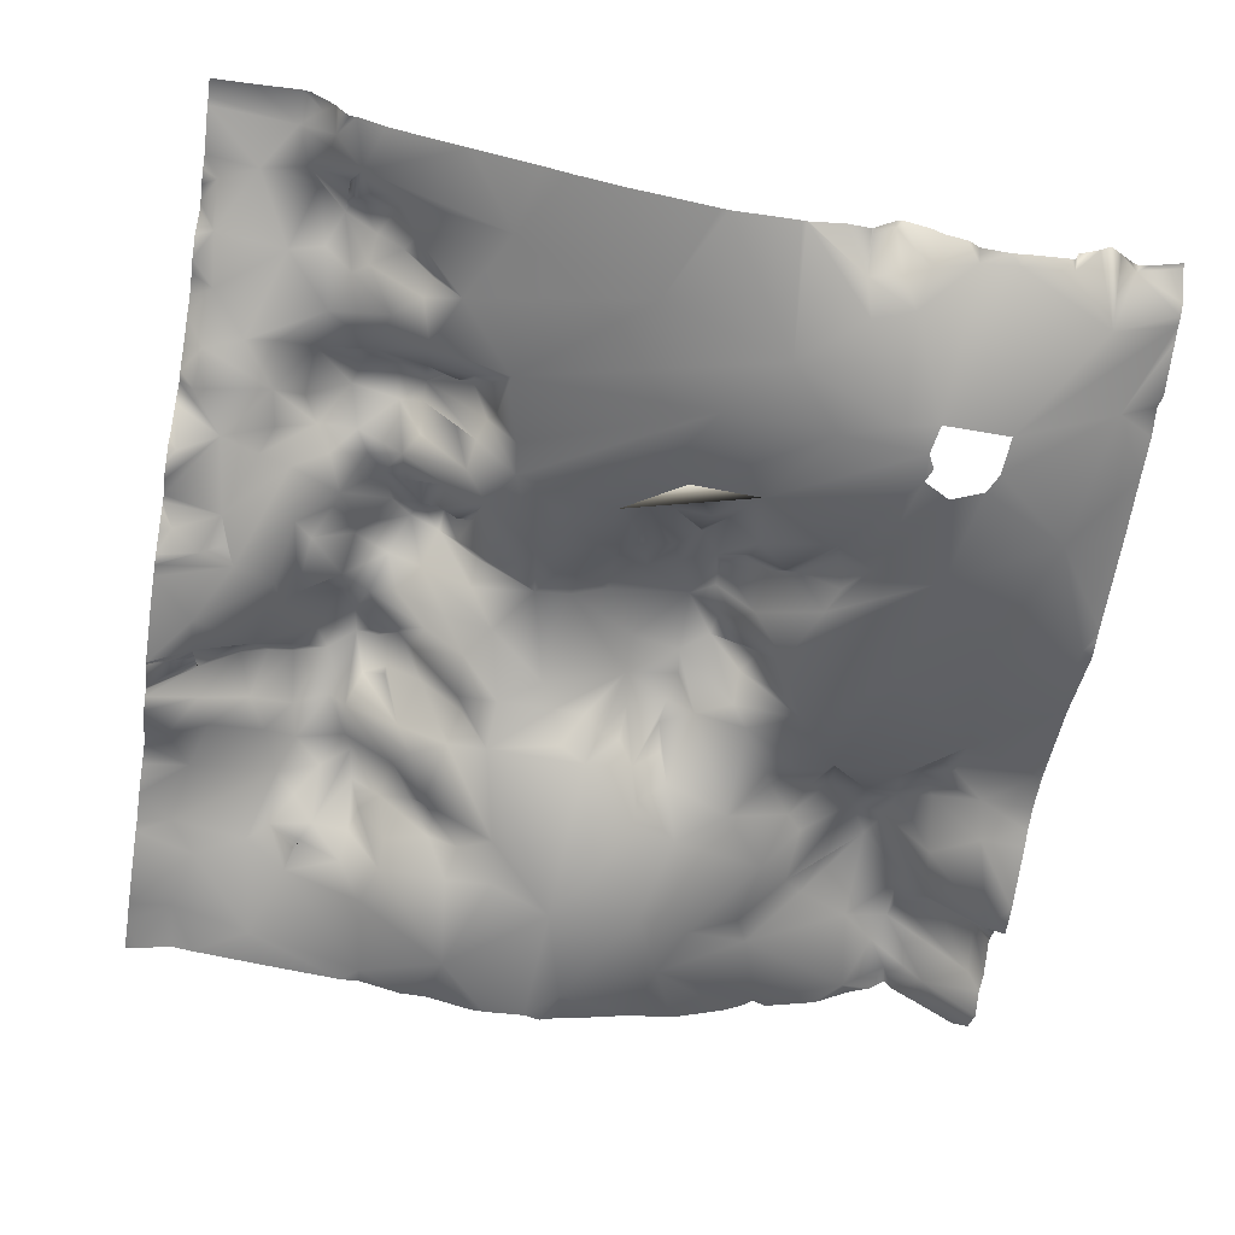
<metadata>
{"format":"obj","ext":"obj","renderer":"f3d","projection":"perspective","resolution":1024,"background":"white","views":[{"elev":-62.3,"azim":171.2,"up":"+Y"}]}
</metadata>
<code>
o lod_2_033_Cube.033
v -1121 36.29 361.9
v -1107 60.5 373
v -1098 58.98 357.6
v -1085 40.08 371.9
v -1044 27.19 377
v -780.5 19.07 360
v -776.6 22.86 318.3
v -787.7 20.91 333.1
v -815.1 13.19 365
v -809 28.69 326.8
v -781.9 28.81 293
v -818.7 37.37 295.9
v -818.5 28.72 317.6
v -865.8 8.338 374.5
v -827.5 20.78 335.4
v -861.6 9.194 338.4
v -901.4 -6.135 355.2
v -943.7 -7.769 322
v -917.4 -1.788 313.8
v -897.4 -0.1694 315.5
v -868.4 7.842 319.7
v -851.1 19.6 326.1
v -852.8 29.88 316.4
v -868.9 15.53 309.1
v -887.8 15.98 305.3
v -856 34.03 306.8
v -864.6 24.92 293.4
v -851.3 42.38 297.3
v -877.5 22.83 291.1
v -900.9 8.774 304.1
v -915.2 3.453 295.4
v -907.2 12.82 255.9
v -883.3 16.27 288.3
v -933.1 21.2 236.9
v -908.8 19.71 236.3
v -926.6 23.86 226.5
v -902.5 32.77 209.3
v -892 29.43 221.6
v -894.2 30.31 249.2
v -890.2 16.1 257.9
v -875.3 48.96 247.3
v -892 27 240.3
v -870.5 41.81 228.7
v -868.5 28.96 259.7
v -859.9 51.88 244.3
v -863.2 63.85 233.6
v -874.1 40.55 217.1
v -882 43.96 211.9
v -860.6 49.83 206.4
v -857.1 50.83 225.8
v -854.3 64.86 236.7
v -859.7 56.14 250.7
v -850 54.89 250.5
v -844.7 42.04 260.7
v -836.8 54.55 263.4
v -846.1 46.54 277.9
v -824.9 45.15 281.4
v -868.4 24.88 276.3
v -849.3 47.96 285.6
v -867.8 36.08 283.3
v -875.1 23.58 269.5
v -837.1 23.4 310.7
v -836.7 44.06 293.6
v -827.4 37.86 306.7
v -832.3 21.67 319.1
v -811.1 39.45 276.8
v -788.4 27.73 270.9
v -772 19.72 273.6
v -780.9 35.19 247.7
v -780.8 29.25 239.8
v -783.6 25.52 256.9
v -797.2 48.49 245.2
v -770.1 17.34 235.7
v -780.2 13.44 227.7
v -796.5 38.08 235.8
v -803.8 36.83 260
v -808.4 56.8 246.8
v -803.7 34.5 232.3
v -812.6 46.63 220
v -810 32.32 201.4
v -779.1 13.09 214
v -793 22.38 191.2
v -789 27.89 184
v -779.5 15.81 183.4
v -767.4 17.33 174.7
v -765.9 23.43 142.7
v -769.2 35.12 120.1
v -782.4 28.87 136.4
v -785.9 27.89 170.9
v -800.8 38.02 116.7
v -787.1 44.24 99.58
v -799.7 49.02 99.89
v -770.9 40.96 104.2
v -772 50.43 82.02
v -768.8 61.75 40.33
v -770 54.75 59.47
v -785.4 58.17 32.08
v -995 1.537 350.7
v -954 -5.993 364.3
v -1006 5.876 330.6
v -1035 26.37 345.4
v -1029 20.78 331
v -1034 19.29 301
v -982.4 -3.415 321.5
v -1080 42.21 334.9
v -1057 40.75 324.8
v -1068 55.67 309.2
v -1084 62.81 303.2
v -1102 53.6 320.8
v -1104 64.39 346.6
v -1106 60.45 335.2
v -1122 52.07 329
v -1111 31.11 312.1
v -1089 51.58 285.7
v -1106 25.37 285.7
v -1136 11.23 312
v -1138 30.55 348.9
v -1138 40.13 329.4
v -1125 17.61 271.6
v -1122 23.12 254.7
v -1105 39.79 265.3
v -1096 32.8 250.6
v -1110 30.38 245.8
v -1099 22.13 237.2
v -1091 46.56 271.3
v -1073 25.49 258
v -1085 21.75 247.4
v -1143 15.9 235.1
v -1110 18.52 226.8
v -1140 6.847 199.2
v -1073 -2.34 186.3
v -1059 31.48 251.2
v -1074 55.52 284
v -1042 29.08 278.3
v -1047 25.73 310.2
v -1051 40.73 292.8
v -1014 11.99 272.8
v -992.7 7.665 286.5
v -960.9 -3.073 301.6
v -1032 30.94 265.5
v -1028 23.01 255.3
v -1050 38.99 269.2
v -1055 20.87 245.8
v -1042 20.98 248.3
v -1016 25.87 236.5
v -1036 12.37 220.6
v -993 29.18 234.3
v -986.1 19.79 265.3
v -1009 28.2 227.1
v -1010 40.41 216.8
v -1025 11.47 209.4
v -1016 33.53 203.3
v -1023 6.644 191.4
v -1075 -15.74 135.3
v -1009 32.47 200.1
v -1008 13.06 174.3
v -1002 27.75 186.2
v -1034 0.7275 163.7
v -1038 -2.79 150.5
v -1023 14.47 154.3
v -1010 19.61 157.7
v -993.5 37.44 166.2
v -993.5 43.32 179.2
v -1001 30.16 157.1
v -989.6 28.86 158
v -983.2 44.39 185.3
v -976.7 38.86 167.6
v -997.2 49.77 198.3
v -995.7 48.58 205.4
v -983.4 44.37 212.5
v -984.6 42.89 223.5
v -981.5 39.08 235.1
v -979.7 36.6 244.9
v -969.7 16.05 256.9
v -964.4 34.47 237.8
v -954.2 17.47 243
v -963.2 27.05 250.8
v -949.1 8.547 254.5
v -981.8 28.73 255.3
v -974.3 12.83 271.5
v -973.4 6.29 279.4
v -809.4 64.4 36.54
v -800 52.88 62.06
v -804.7 59.37 28.71
v -820.6 60.61 45.64
v -826.9 35.08 19.07
v -822.4 41.92 25.68
v -814.4 55.53 59.43
v -826.5 50.29 66.91
v -824.2 59.62 39.3
v -821.5 47.19 30.06
v -821.9 46.16 28.2
v -841.7 47.82 36.92
v -818.9 46.49 83.06
v -833.1 45.88 61.04
v -834.6 53.57 50.29
v -846.1 51.06 54.26
v -850.9 27.82 40.25
v -858.7 26.31 52.73
v -856.6 28.97 64.8
v -859.7 37.99 59.66
v -844.3 38.75 77.76
v -871.8 22.21 60.25
v -830.7 40.08 29.55
v -843.9 30.01 26.66
v -888.3 14.34 28.37
v -861.2 27.11 83.58
v -894.8 11.76 85.66
v -840.1 43.93 95.62
v -832.3 62.46 102.7
v -815.1 52.87 101.7
v -834.1 62.05 109.4
v -849.1 66.62 108.9
v -830.5 65.42 120.7
v -812.9 51.1 122.6
v -819 54.57 136.3
v -835.8 52.33 135.1
v -802.8 41.92 134.7
v -825.7 45.74 144.6
v -811 36.13 148.7
v -798.1 33.02 143.8
v -815.2 37.28 173.9
v -822.7 37.54 180.5
v -831.9 44.08 161.2
v -829.6 50.37 171
v -848.6 59.61 155.9
v -840.9 59.49 148.6
v -855.6 43.94 139.6
v -858.5 46.14 152
v -851 64.88 124.5
v -862 42.82 129.3
v -875.5 29.35 144.2
v -819.2 37.86 206.8
v -836.7 44.23 198.9
v -827.6 54.72 230.6
v -817.9 49.64 238.5
v -836.2 61.36 215.8
v -829.3 50.45 205.7
v -843.2 67.16 226.3
v -844.7 68.38 237.6
v -833.2 65.95 246.5
v -848.4 54.91 210.6
v -854.5 64.8 196.2
v -869.3 49.49 192.8
v -874.5 68.1 183.7
v -891.2 38.11 193.7
v -882.9 51.97 179.7
v -861.7 69.9 179.3
v -839.6 58.6 186
v -841.3 51.73 177.8
v -853 63.33 169.6
v -865.6 64.67 170.4
v -873.3 45.27 162.1
v -866.1 64.21 160.4
v -891.8 20.08 145.1
v -875.6 70.45 174.3
v -881.9 41.11 164.3
v -888.1 58.79 172.1
v -917.8 32.97 188.9
v -892 53.17 187.1
v -902.3 30.6 178.7
v -915.3 21.3 165.4
v -924.9 26.63 176.2
v -933 34.03 188.2
v -934.9 30.58 177.4
v -938 14.92 250.5
v -946.8 23.99 238.6
v -1128 -12.89 55.37
v -1087 -23.11 66.62
v -1086 -22.06 83.28
v -1118 -17.23 111.7
v -1082 -22.63 91.14
v -1068 -22.2 96.64
v -1048 -8.439 137.5
v -1103 -0.9839 173.7
v -1139 -9.477 160
v -1060 -22.48 84.65
v -1057 -23.96 89.69
v -1056 -23.92 78.18
v -1045 -22.74 68.82
v -1022 -20.75 76.96
v -1059 -23.49 65.9
v -1117 -11.43 23.16
v -1077 -9.576 3.679
v -1123 -0.6625 2.117
v -1099 -6.356 3.655
v -1062 -8.664 5.111
v -1041 -15.04 25.15
v -1044 -9.905 9.7
v -1035 -4.825 15.08
v -1031 9.928 2.215
v -1025 -15.52 30.63
v -999.2 -16.44 51.98
v -1021 -8.283 16.87
v -1021 -3.02 1.87
v -946.6 -4.311 39.08
v -976.5 -11.21 78.34
v -902.3 13.14 128
v -998.1 -13.36 110.8
v -969.8 -2.469 114.4
v -981 -5.858 124.9
v -955.9 7.262 130.4
v -944.7 6.693 133.4
v -951.4 22.89 145.8
v -939.6 15.85 155.6
v -948 28.66 165.3
v -957.9 23.33 153.9
v -948 38.03 185.3
v -889.8 49.7 162.9
v -882.6 26.92 135.1
v -884.8 26.07 120.9
v -900.6 10.45 112.9
v -891.8 24.37 108.2
v -888 33.25 114.5
v -874.7 51.25 123.7
v -861.3 57.55 121
v -861.2 60 112.8
v -880.2 50.74 106
v -888.3 37.26 99.86
v -880.7 19.28 90.56
v -874.5 32.22 98.62
v -868.4 59.26 108.4
v -861.1 39.08 97.49
v -815.1 43.35 9.159
v -813 49.99 16.8
v -798.4 66.52 14.75
v -807.6 62.03 6.313
v -1060 49.86 272.6
v -982.9 36.7 151.9
v -963 38.95 172.5
v -970 19.3 151.7
v -978.8 7.384 137.3
v -966.8 9.53 130.9
v -961.8 37.8 205.4
v -961.6 35.87 222.7
v -830.1 23.01 324.5
v -832 20.98 322.3
v -819 59.52 247.1
v -822 43.77 264
v -889 20.42 294.1
v -1033 -10.43 127.7
v -1035 0.8828 139
v -1001 7.486 146
v -1002 -5.987 133.8
v -989.8 12.49 133.1
v -1014 -1.526 146.1
v -1092 48.93 381.2
v -1101 53.63 381.2
v -1074 37.18 381.2
v -1045 32.42 381.2
v -1051 29.51 381.2
v -1109 60.66 381.2
v -1049 3.699 0
v -1044 8.447 0
v -1058 0.705 1.5e-05
v -1061 -5.546 0
v -1073 -6.93 0
v -1077 -6.027 0
v -1079 -5.545 1.5e-05
v -1097 -2.824 0
v -1138 34.53 381.2
v -1122 47.89 381.2
v -1144 19.26 364.8
v -1144 26.95 376.5
v -1144 35.07 381.2
v -1112 55.81 381.2
v -1144 24.08 354.6
v -1144 25.12 321.7
v -1144 7.538 311.3
v -1144 7.99 298.3
v -1144 13.79 269.7
v -1144 15.83 262.6
v -1144 17.36 251.9
v -1144 15.72 235.7
v -1144 -7.792 150.4
v -1144 -8.031 109.4
v -1144 -6.836 64.94
v -1144 -7.042 82.02
v -1144 -3.45 53.75
v -1144 -3.397 26.48
v -1144 -1.953 20.1
v -1144 -1.88 16.52
v -1144 -7.959 47.1
v -1116 19.25 0
v -1111 13.1 0
v -1144 0.1475 11.95
v -1099 -1.912 0
v -1101 4.844 0
v -1101 6.447 0
v -1119 12.05 0
v -1121 5.678 0
v -1123 1.975 0
v -1144 11.97 1.927
v -1144 23.41 345.2
v -1144 30.13 330.6
v -1144 15.73 234.9
v -1144 7.502 203.7
v -1144 5.93 197.5
v -1144 -8.731 162.3
v -1144 -7.828 155.4
v -1125 1.53 0
v -1128 2.968 0
v -1144 12.38 0
v -1144 12.37 0.2033
v -1144 12.39 0
v -762.5 11.81 379.3
v -762.5 12.06 381.2
v -767.2 13.14 381.2
v -762.5 12.83 366.8
v -781.7 17.72 381.2
v -824.9 12.46 381.2
v -791.3 16.17 381.2
v -858.2 9.186 381.2
v -885.1 4.478 381.2
v -866.7 9.67 381.2
v -897 4.273 381.2
v -922.8 -1.326 381.2
v -916.9 -1.043 381.2
v -947.4 -2.167 381.2
v -956.5 1.078 381.2
v -940.6 -0.1796 381.2
v -1007 11.94 381.2
v -987.7 9.369 381.2
v -961.7 1.794 381.2
v -1032 22.5 381.2
v -1041 28.68 381.2
v -762.5 12.58 357.5
v -762.5 16.68 322.5
v -762.5 18.3 318.2
v -762.5 18.4 304
v -762.5 19.19 298.3
v -762.5 21.08 290.7
v -762.5 22.58 281.7
v -762.5 12.59 259.2
v -762.5 19.68 275
v -762.5 11.99 251.9
v -762.5 14.67 249.9
v -762.5 13.29 248
v -762.5 7.738 234.1
v -762.5 7.82 234
v -762.5 6.89 233.4
v -762.5 6.894 232.6
v -762.5 10.15 188.7
v -762.5 10.03 188
v -762.5 11.61 184.7
v -762.5 15.03 176
v -762.5 19.67 167.8
v -762.5 21.22 165.4
v -762.5 21.4 162.3
v -762.5 36.46 128.3
v -762.5 42.87 121.3
v -762.5 26.21 139
v -762.5 48.26 107.2
v -762.5 43.64 116.7
v -762.5 51.91 95.69
v -762.5 42.16 119.8
v -762.5 55.13 88.8
v -762.5 54.94 78.78
v -762.5 53.87 72.39
v -762.5 55.66 62.26
v -762.5 65.43 56.05
v -762.5 66.38 52.7
v -762.5 64.38 44.57
v -762.5 64.71 37.91
v -762.5 66.26 32.48
v -762.5 62.07 11.03
v -762.5 63.18 7.944
v -965.7 -5.427 0
v -962.6 -4.77 0
v -924 4.037 0
v -905.4 9.88 0
v -993.4 -4.741 0
v -995.1 -4.982 0
v -996.2 -4.713 0
v -762.5 61.67 0
v -780.5 62.7 0
v -798.7 64.72 0
v -802.3 63.32 0
v -813.2 51.03 0
v -814.5 47.82 0
v -819.6 40.12 0
v -834.2 33.33 0
v -822.3 40.32 0
v -867.1 22.37 0
v -894.7 13.9 0
v -1020 -1.762 0
v -1011 -0.7819 0
v -1021 -2.232 0
v -1022 0.3908 0
v -1031 11.32 0
v -1034 12.96 0
v -762.5 7.516 206
v -762.5 9.432 193.7
v -762.5 18.14 154
v -762.5 21.05 147
v -762.5 22.69 141.3
v -762.5 64.32 40.29
f 363 364 361
f 366 2 1
f 3 1 2
f 2 348 4
f 2 4 3
f 4 347 349
f 408 406 409
f 7 428 429
f 8 427 428
f 6 427 8
f 9 6 8
f 10 9 8
f 7 10 8
f 10 7 12
f 12 7 11
f 13 10 12
f 15 10 13
f 10 15 9
f 6 412 410
f 9 411 412
f 9 413 411
f 15 14 9
f 16 14 15
f 16 15 22
f 16 17 14
f 414 14 17
f 17 418 416
f 17 417 418
f 421 17 18
f 18 17 19
f 17 416 414
f 20 17 21
f 21 17 16
f 19 17 20
f 21 16 22
f 23 21 22
f 26 21 23
f 24 21 26
f 25 21 24
f 28 27 26
f 24 26 27
f 26 23 28
f 25 24 27
f 29 25 27
f 25 20 21
f 30 20 25
f 19 20 30
f 31 19 30
f 31 18 19
f 30 25 340
f 18 31 32
f 31 40 32
f 40 31 33
f 266 32 34
f 34 32 35
f 36 34 35
f 37 35 38
f 38 35 42
f 35 32 42
f 32 39 42
f 39 32 40
f 42 39 41
f 42 41 43
f 39 40 41
f 41 40 44
f 41 44 45
f 41 45 46
f 43 41 46
f 38 42 43
f 47 38 43
f 48 38 47
f 37 38 48
f 36 35 37
f 48 47 49
f 244 48 49
f 244 37 48
f 47 43 46
f 47 46 50
f 50 46 51
f 46 45 51
f 45 44 52
f 52 44 53
f 53 44 54
f 54 56 55
f 55 56 57
f 54 58 56
f 58 59 56
f 60 27 59
f 58 60 59
f 54 61 58
f 44 61 54
f 40 61 44
f 40 33 61
f 61 33 58
f 58 29 60
f 33 29 58
f 60 29 27
f 59 27 28
f 59 28 62
f 28 23 62
f 62 23 22
f 59 62 63
f 59 63 56
f 56 63 57
f 63 62 64
f 64 62 13
f 64 13 12
f 63 64 12
f 63 12 57
f 65 13 62
f 22 65 62
f 22 15 65
f 66 57 12
f 66 12 11
f 67 66 11
f 11 430 431
f 11 432 433
f 433 68 11
f 11 68 67
f 71 67 68
f 71 434 436
f 69 438 70
f 69 436 437
f 72 71 69
f 73 439 440
f 70 438 439
f 73 441 74
f 74 70 73
f 74 69 70
f 75 69 74
f 78 75 74
f 75 72 69
f 72 76 71
f 77 76 72
f 78 77 72
f 78 72 75
f 80 79 78
f 81 78 74
f 80 78 81
f 74 442 81
f 81 442 492
f 82 493 443
f 81 493 82
f 80 81 82
f 83 82 84
f 443 84 82
f 84 445 85
f 85 445 446
f 85 446 447
f 87 451 456
f 88 450 451
f 494 86 88
f 88 449 494
f 89 449 88
f 90 88 87
f 92 90 91
f 91 90 93
f 90 87 93
f 87 454 93
f 94 91 93
f 94 455 457
f 95 462 463
f 95 463 497
f 96 462 95
f 96 459 460
f 96 95 97
f 183 94 96
f 183 91 94
f 194 91 183
f 194 92 91
f 94 457 458
f 94 458 459
f 98 422 423
f 423 99 98
f 99 420 419
f 104 98 99
f 99 421 18
f 104 99 18
f 349 5 4
f 4 5 101
f 101 5 98
f 425 98 5
f 100 98 104
f 101 98 100
f 102 101 100
f 103 102 100
f 103 100 104
f 105 4 101
f 106 101 102
f 102 135 106
f 106 105 101
f 107 106 135
f 108 105 106
f 107 108 106
f 109 110 105
f 109 105 108
f 110 3 105
f 105 3 4
f 109 111 110
f 113 111 109
f 113 112 111
f 108 113 109
f 114 113 108
f 115 113 114
f 115 116 113
f 116 112 113
f 1 3 110
f 117 110 111
f 112 117 111
f 110 117 1
f 367 1 117
f 118 117 112
f 118 394 117
f 116 118 112
f 370 116 119
f 119 116 115
f 120 119 121
f 119 115 121
f 121 115 125
f 120 121 122
f 123 120 122
f 123 122 124
f 121 125 122
f 125 115 114
f 125 114 133
f 125 133 126
f 125 126 127
f 122 125 127
f 124 122 127
f 124 127 129
f 127 126 143
f 129 127 143
f 129 123 124
f 128 373 120
f 128 120 123
f 128 123 129
f 128 129 130
f 276 130 275
f 275 130 129
f 131 275 129
f 131 129 143
f 143 126 132
f 126 133 328
f 328 133 134
f 142 328 134
f 134 133 136
f 133 135 136
f 114 108 133
f 108 135 133
f 135 108 107
f 135 102 103
f 136 135 103
f 134 136 103
f 134 103 137
f 103 138 137
f 103 104 138
f 138 104 139
f 140 134 137
f 142 134 140
f 144 142 140
f 143 142 144
f 144 140 141
f 140 137 141
f 145 141 137
f 145 144 141
f 144 145 146
f 137 138 148
f 145 137 147
f 147 137 148
f 146 145 149
f 146 149 150
f 146 150 151
f 152 151 150
f 153 146 151
f 146 143 144
f 131 143 146
f 154 131 146
f 154 146 153
f 151 152 153
f 153 152 155
f 153 155 157
f 156 153 157
f 158 153 156
f 154 153 158
f 159 158 160
f 160 158 161
f 158 156 161
f 161 156 162
f 156 157 163
f 163 157 166
f 162 156 163
f 162 163 165
f 164 161 162
f 164 162 165
f 165 163 166
f 165 166 167
f 166 157 168
f 168 169 166
f 155 168 157
f 168 155 169
f 155 152 169
f 152 150 169
f 150 149 169
f 145 147 149
f 169 149 170
f 149 147 170
f 170 147 171
f 171 147 172
f 147 173 172
f 172 173 174
f 172 174 175
f 176 175 177
f 174 177 175
f 177 174 178
f 173 179 174
f 147 148 173
f 173 148 179
f 179 148 180
f 179 180 174
f 174 180 181
f 174 181 178
f 181 139 178
f 148 138 180
f 180 138 181
f 181 138 139
f 97 183 96
f 95 465 97
f 97 465 466
f 466 326 97
f 182 183 97
f 184 185 182
f 184 187 185
f 186 187 184
f 188 183 182
f 182 185 188
f 188 194 183
f 185 189 188
f 191 190 185
f 191 185 187
f 187 192 191
f 187 186 191
f 186 190 191
f 196 185 190
f 193 196 190
f 185 195 189
f 189 194 188
f 196 195 185
f 197 195 196
f 193 198 196
f 198 197 196
f 198 199 197
f 201 197 199
f 201 200 197
f 200 195 197
f 195 202 189
f 200 202 195
f 203 200 201
f 203 201 199
f 198 203 199
f 204 193 190
f 204 190 186
f 205 193 204
f 186 205 204
f 205 198 193
f 186 206 205
f 198 205 206
f 206 203 198
f 203 208 207
f 200 203 207
f 206 296 203
f 296 208 203
f 200 207 202
f 189 202 194
f 202 209 194
f 211 92 194
f 202 207 209
f 209 211 194
f 209 210 211
f 210 212 211
f 209 212 210
f 213 212 209
f 213 214 212
f 230 214 213
f 211 212 214
f 211 214 215
f 211 215 90
f 215 216 90
f 214 216 215
f 214 217 216
f 217 219 216
f 219 220 216
f 216 220 221
f 216 221 218
f 90 216 218
f 218 221 88
f 221 89 88
f 221 220 89
f 83 84 89
f 89 84 85
f 85 448 89
f 89 82 83
f 220 82 89
f 222 80 82
f 222 82 220
f 224 222 220
f 225 223 222
f 224 225 222
f 225 250 223
f 219 224 220
f 227 224 219
f 227 226 224
f 217 227 219
f 217 228 227
f 228 226 227
f 228 229 226
f 230 228 217
f 230 231 228
f 228 232 229
f 310 232 228
f 231 310 228
f 232 254 229
f 226 251 224
f 251 250 224
f 250 225 224
f 223 250 249
f 223 233 222
f 233 80 222
f 234 233 223
f 233 79 80
f 79 235 78
f 235 236 78
f 233 235 79
f 237 235 233
f 238 233 234
f 238 237 233
f 234 237 238
f 234 239 237
f 237 239 235
f 239 240 235
f 235 241 236
f 235 240 241
f 51 45 240
f 53 54 240
f 45 53 240
f 45 52 53
f 50 51 240
f 50 240 239
f 47 50 242
f 242 50 239
f 242 239 234
f 49 47 242
f 49 242 243
f 243 242 234
f 244 49 243
f 246 244 245
f 245 244 248
f 244 243 248
f 243 234 249
f 243 249 248
f 248 249 250
f 249 234 223
f 251 248 250
f 252 248 251
f 252 245 248
f 256 245 252
f 253 252 254
f 226 252 251
f 229 252 226
f 229 254 252
f 232 253 254
f 255 253 232
f 255 257 253
f 256 252 253
f 256 247 245
f 257 256 253
f 258 256 257
f 258 247 256
f 247 260 245
f 260 246 245
f 246 37 244
f 246 259 37
f 259 36 37
f 260 259 246
f 261 260 247
f 261 259 260
f 262 259 261
f 263 259 262
f 263 264 259
f 305 265 263
f 265 264 263
f 264 36 259
f 308 264 265
f 264 335 36
f 335 264 334
f 36 335 34
f 267 266 34
f 178 266 267
f 176 178 267
f 177 178 176
f 178 32 266
f 178 18 32
f 178 139 18
f 104 18 139
f 88 90 218
f 92 211 90
f 268 270 269
f 268 378 271
f 271 270 268
f 270 271 272
f 273 272 154
f 274 154 158
f 271 276 275
f 399 130 276
f 154 275 131
f 271 275 154
f 272 271 154
f 277 278 279
f 280 279 281
f 282 279 280
f 283 269 282
f 283 282 284
f 285 382 283
f 283 390 285
f 286 283 284
f 284 282 287
f 287 282 288
f 289 287 288
f 289 288 290
f 290 288 294
f 291 290 294
f 288 292 294
f 288 280 292
f 288 282 280
f 280 281 293
f 280 293 292
f 293 473 292
f 291 294 295
f 289 290 291
f 291 489 490
f 287 357 284
f 295 486 488
f 294 474 487
f 293 281 297
f 293 208 296
f 293 297 208
f 297 312 208
f 297 298 312
f 281 303 297
f 279 299 281
f 281 299 303
f 279 278 299
f 299 300 303
f 299 301 300
f 300 301 333
f 300 333 302
f 300 302 303
f 302 304 303
f 303 304 305
f 304 306 305
f 307 306 304
f 305 306 265
f 306 308 265
f 263 262 305
f 262 261 255
f 258 261 247
f 309 258 257
f 255 309 257
f 255 258 309
f 255 261 258
f 298 262 255
f 298 305 262
f 298 303 305
f 297 303 298
f 310 298 255
f 310 255 232
f 311 298 310
f 312 298 314
f 314 298 311
f 311 310 315
f 315 310 231
f 315 231 316
f 311 315 316
f 317 314 311
f 317 311 316
f 312 314 313
f 313 314 318
f 318 314 317
f 319 313 318
f 208 312 313
f 208 313 319
f 320 319 318
f 320 318 321
f 208 319 320
f 208 320 207
f 318 322 321
f 318 317 322
f 321 322 323
f 322 317 323
f 317 316 230
f 316 231 230
f 230 217 214
f 317 230 213
f 323 317 213
f 323 213 209
f 207 323 209
f 320 323 207
f 320 321 323
f 285 390 391
f 186 484 206
f 324 186 325
f 186 184 325
f 184 182 97
f 184 97 326
f 326 325 184
f 324 325 326
f 327 324 326
f 324 479 480
f 132 142 143
f 328 142 132
f 126 328 132
f 329 165 167
f 329 167 331
f 331 167 330
f 329 331 333
f 332 329 333
f 301 332 333
f 333 331 302
f 331 330 307
f 331 307 302
f 307 330 306
f 306 330 308
f 330 166 308
f 308 334 264
f 166 334 308
f 167 166 330
f 166 169 170
f 170 334 166
f 170 335 334
f 170 171 335
f 171 172 335
f 335 172 175
f 175 176 335
f 335 176 267
f 335 267 34
f 302 307 304
f 336 15 13
f 65 15 336
f 65 336 13
f 65 336 337
f 236 77 78
f 338 77 236
f 241 338 236
f 240 54 241
f 54 55 241
f 241 55 339
f 241 339 338
f 55 57 339
f 57 66 339
f 76 66 67
f 76 67 71
f 339 66 76
f 338 339 76
f 338 76 77
f 340 29 33
f 340 25 29
f 33 30 340
f 31 30 33
f 278 341 299
f 273 274 278
f 274 341 278
f 273 154 274
f 342 274 159
f 274 158 159
f 341 274 342
f 341 342 160
f 159 160 342
f 343 346 164
f 346 161 164
f 343 164 165
f 344 343 165
f 344 165 345
f 345 165 329
f 345 329 332
f 344 345 299
f 344 346 343
f 341 346 344
f 341 344 299
f 299 345 301
f 345 332 301
f 346 160 161
f 341 160 346
f 381 283 382
f 373 372 120
f 385 283 286
f 375 400 276
f 491 289 291
f 468 296 469
f 429 430 7
f 468 472 293
f 391 392 285
f 387 389 286
f 435 434 68
f 454 453 93
f 415 413 14
f 400 399 276
f 378 376 271
f 480 481 324
f 477 327 326
f 371 370 119
f 401 402 285
f 496 452 86
f 380 383 268
f 485 471 206
f 372 119 120
f 364 365 361
f 431 432 11
f 362 366 1
f 490 491 291
f 487 486 294
f 398 397 130
f 483 186 324
f 397 128 130
f 393 386 285
f 389 388 286
f 478 479 327
f 470 206 471
f 360 387 286
f 360 284 359
f 368 395 118
f 467 476 326
f 354 353 289
f 388 385 286
f 379 377 268
f 403 404 393
f 396 374 128
f 476 477 326
f 473 294 292
f 355 356 287
f 488 489 295
f 424 420 99
f 452 450 86
f 426 425 5
f 351 350 5
f 375 271 376
f 495 496 86
f 484 485 206
f 453 455 93
f 348 347 4
f 392 401 285
f 350 426 5
f 408 407 406
f 357 358 284
f 368 116 369
f 497 464 95
f 381 268 269
f 481 483 324
f 355 289 353
f 394 367 117
f 403 405 404
f 383 379 268
f 460 461 96
f 470 469 296
f 358 359 284
f 362 1 361
f 1 363 361
f 366 352 2
f 2 352 348
f 409 6 408
f 6 410 408
f 7 8 428
f 6 409 427
f 6 9 412
f 9 14 413
f 414 415 14
f 421 417 17
f 11 7 430
f 433 435 68
f 71 68 434
f 69 437 438
f 69 71 436
f 73 70 439
f 73 440 441
f 74 441 442
f 81 492 493
f 443 444 84
f 84 444 445
f 87 88 451
f 88 86 450
f 494 495 86
f 89 448 449
f 87 456 454
f 94 93 455
f 96 461 462
f 96 94 459
f 423 424 99
f 99 419 421
f 349 351 5
f 425 422 98
f 367 363 1
f 118 395 394
f 370 369 116
f 128 374 373
f 95 464 465
f 466 467 326
f 85 447 448
f 268 377 378
f 399 398 130
f 285 386 382
f 283 384 390
f 293 472 473
f 291 295 489
f 287 356 357
f 295 294 486
f 186 482 484
f 324 327 479
f 381 269 283
f 385 384 283
f 491 354 289
f 468 293 296
f 477 478 327
f 372 371 119
f 483 482 186
f 397 396 128
f 470 296 206
f 360 286 284
f 467 475 476
f 285 402 393
f 402 403 393
f 473 474 294
f 375 276 271
f 368 118 116
f 381 380 268
f 355 287 289

</code>
